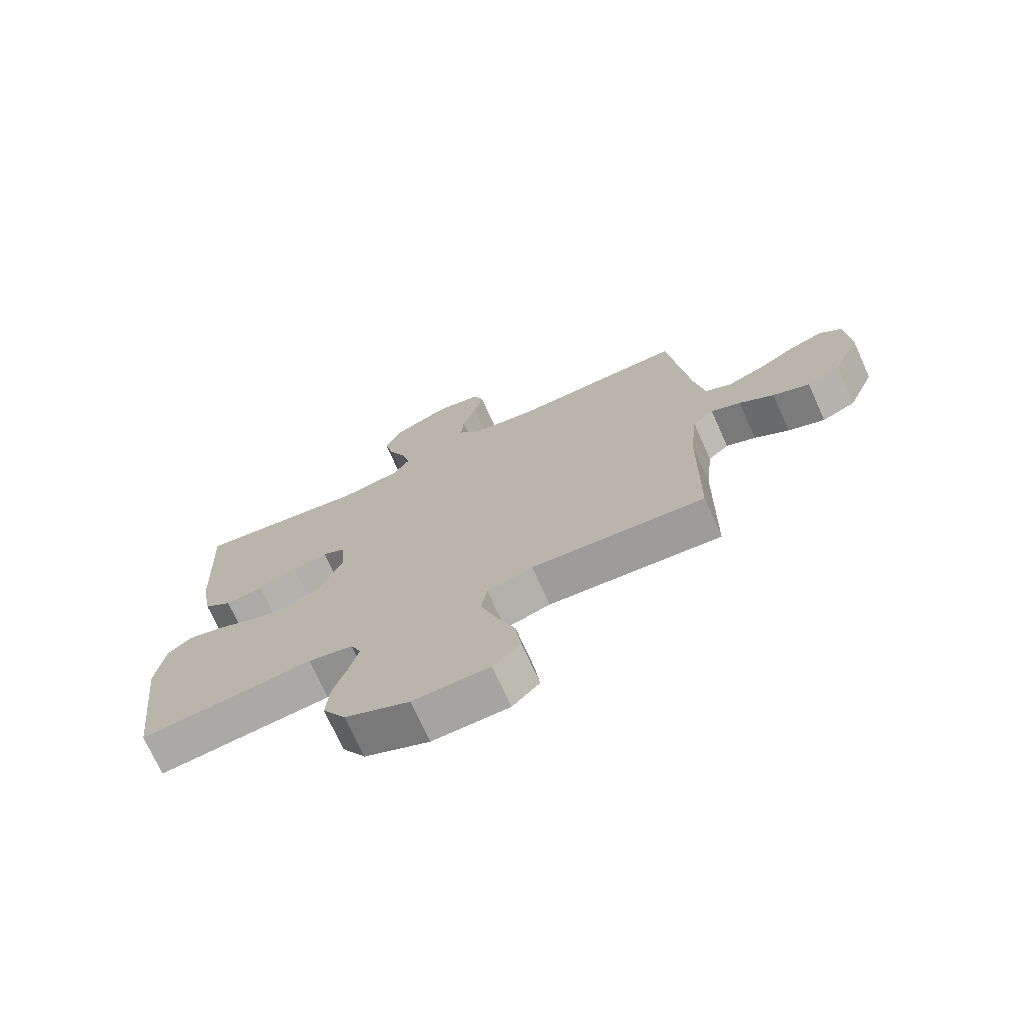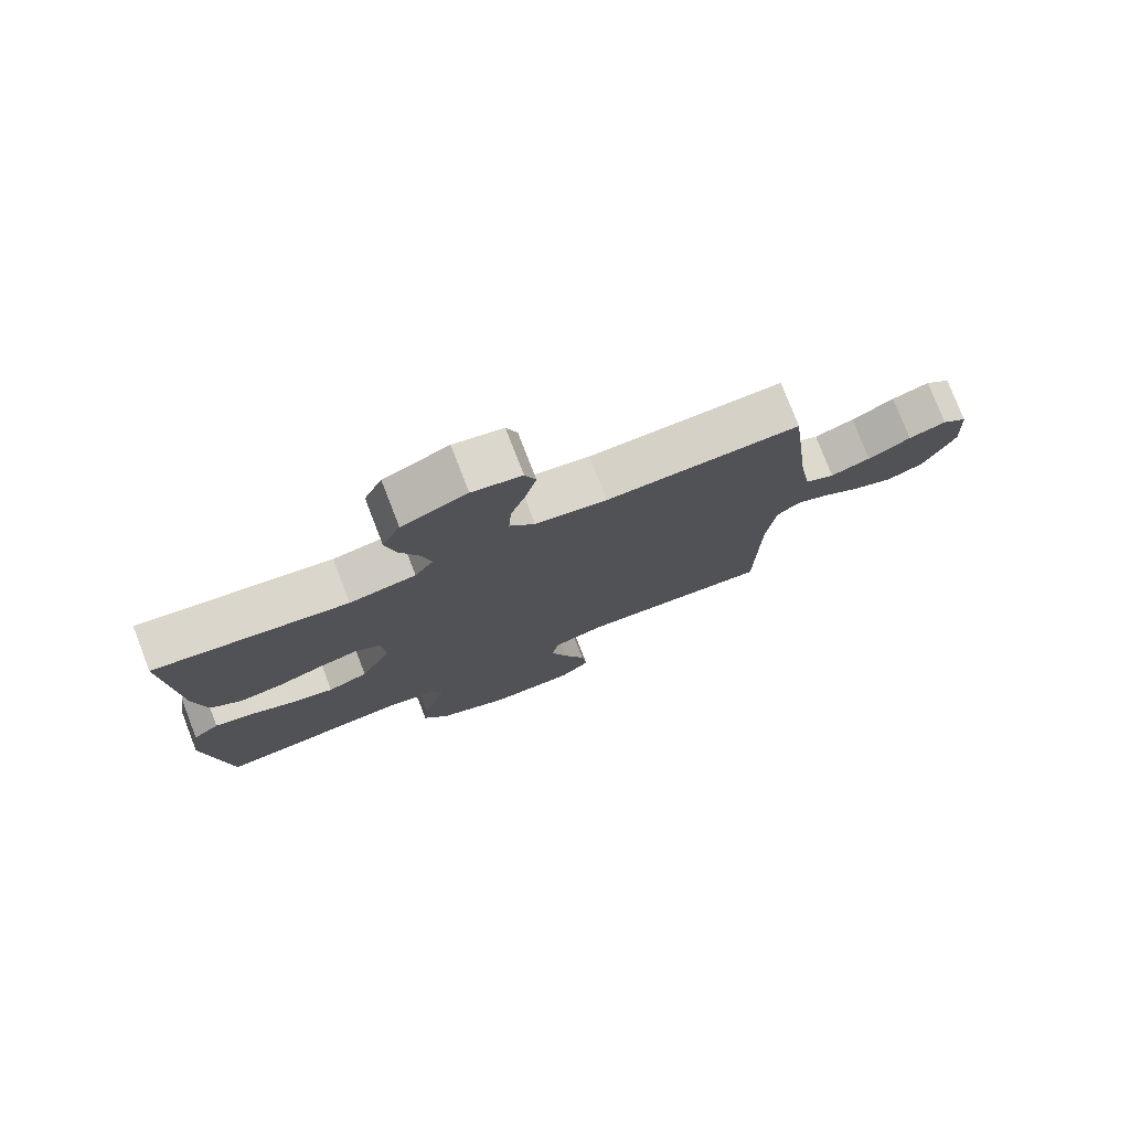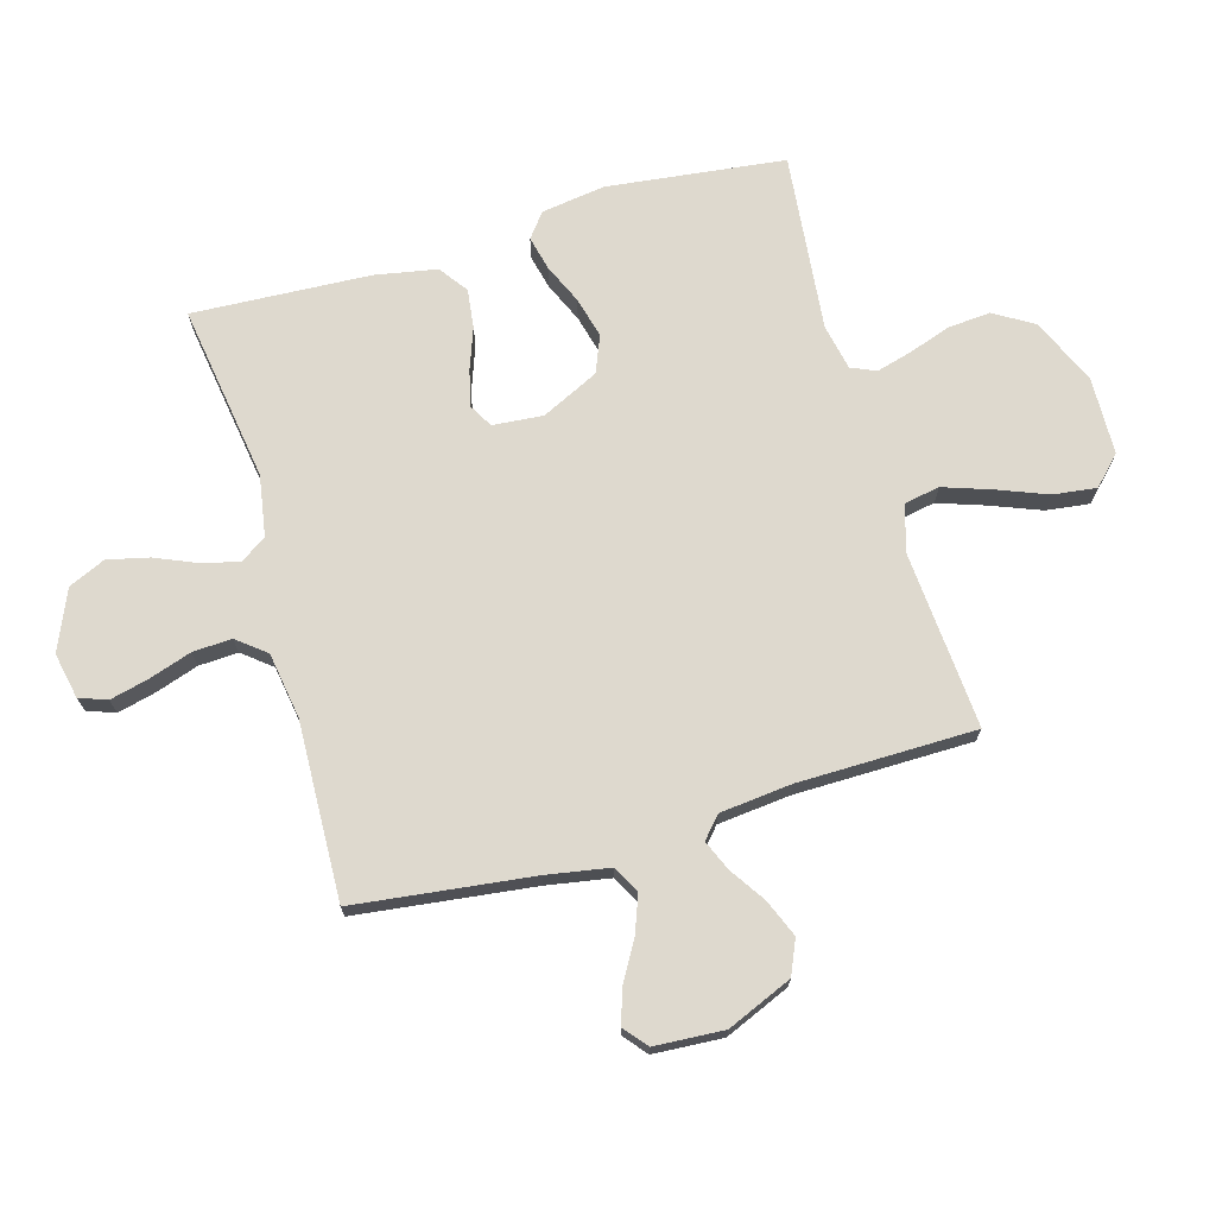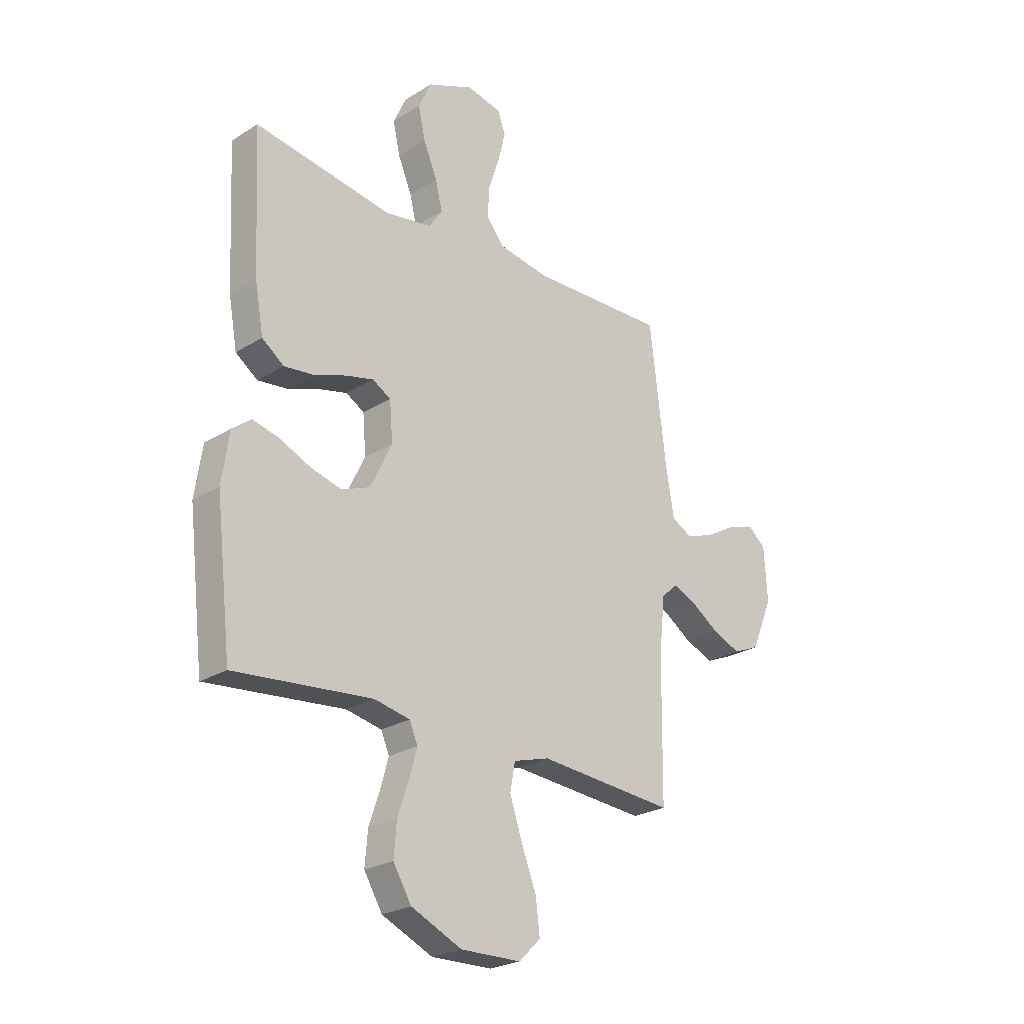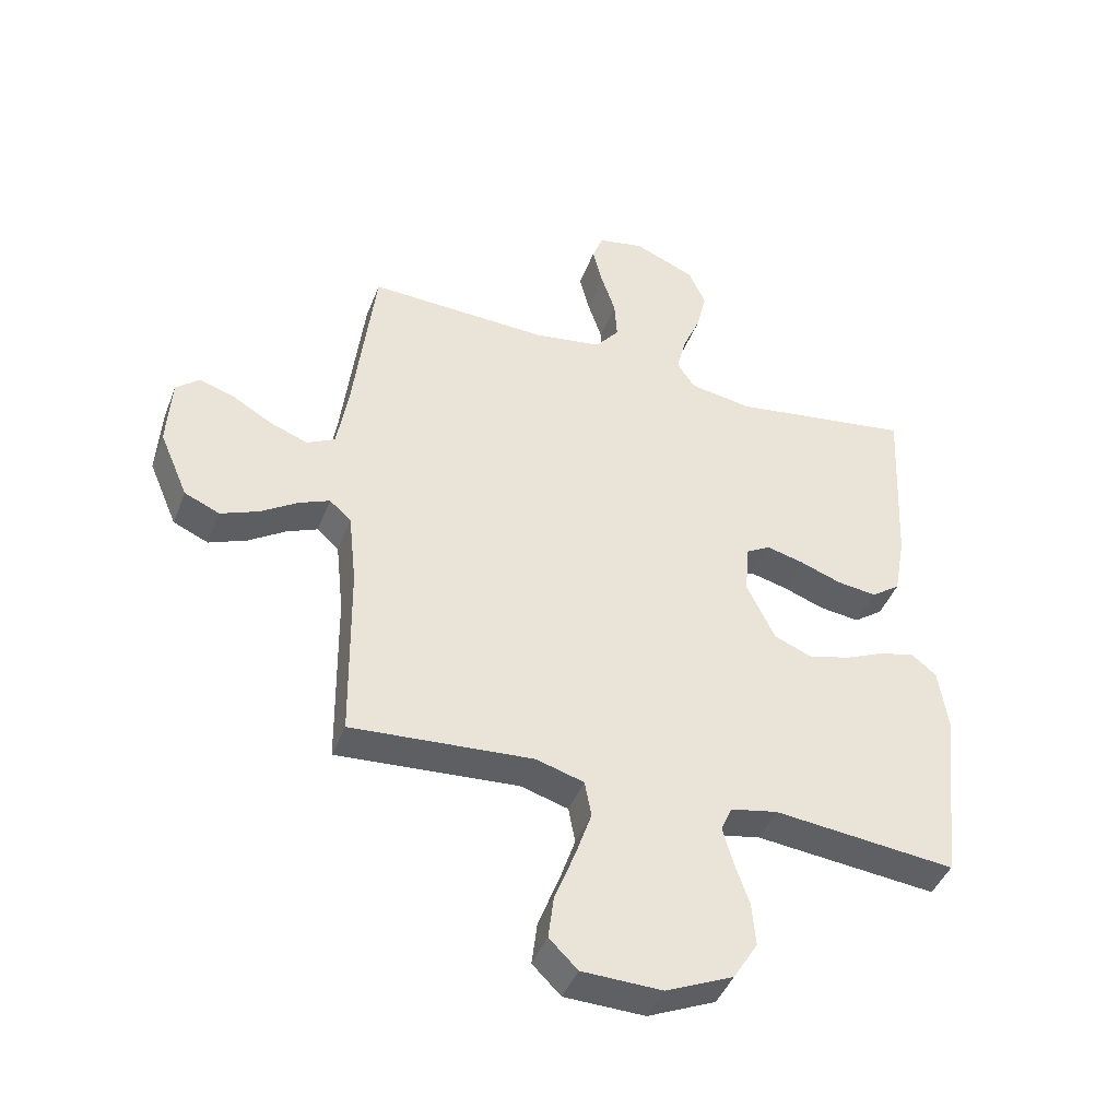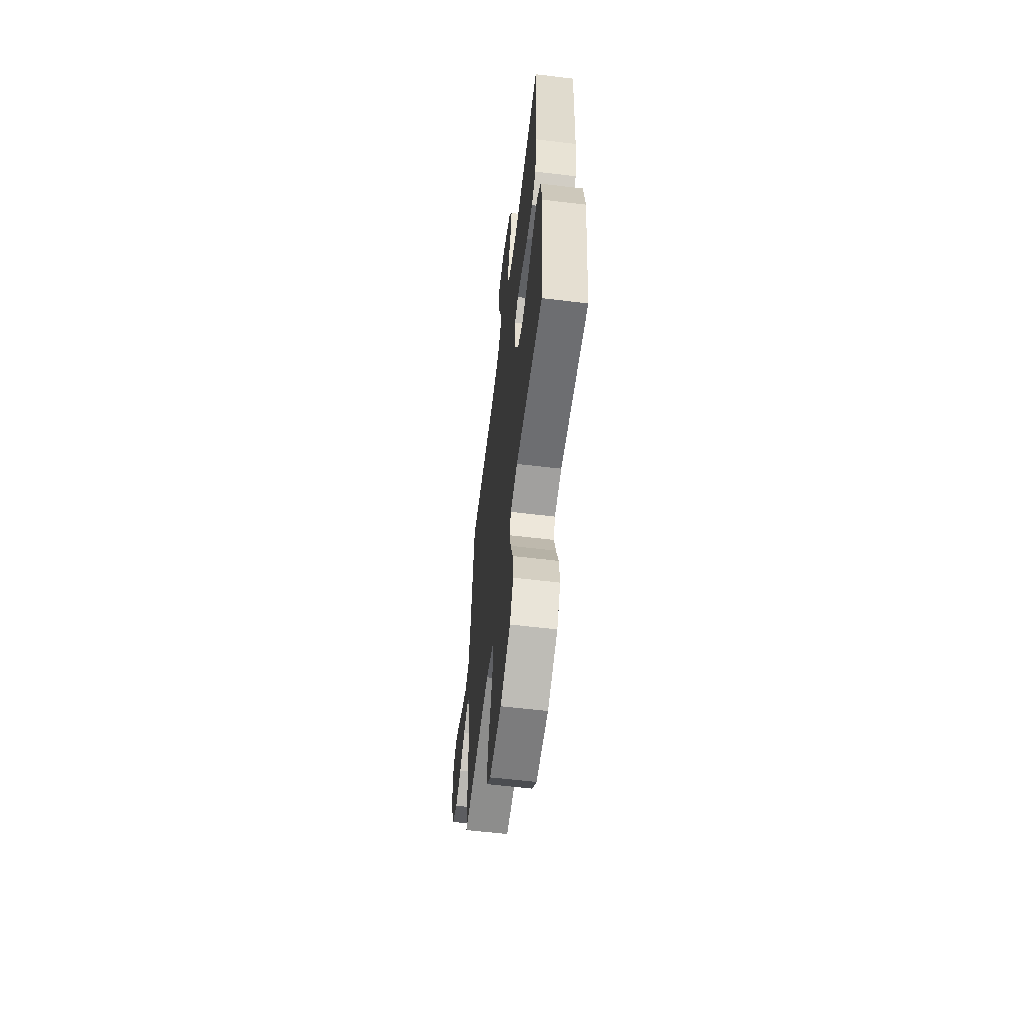
<metadata>
{"format":"obj","ext":"obj","renderer":"f3d","projection":"perspective","resolution":1024,"background":"white","views":[{"elev":-72.5,"azim":24.3,"up":"+Z"},{"elev":77.6,"azim":-21.2,"up":"+Z"},{"elev":71.4,"azim":74.1,"up":"+Y"},{"elev":-24.7,"azim":-44.6,"up":"+Z"},{"elev":-43.4,"azim":159.6,"up":"+Z"},{"elev":-60.1,"azim":-97.0,"up":"+Z"}]}
</metadata>
<code>
v 0.5 0.07 0.5
v 0.536 0.07 0.2
v 0.554 0.07 0.094
v 0.6 0.07 0.07
v 0.662 0.07 0.093
v 0.728 0.07 0.131
v 0.786 0.07 0.15
v 0.825 0.07 0.117
v 0.832 0.07 0
v 0.785 0.07 -0.11
v 0.727 0.07 -0.135
v 0.664 0.07 -0.109
v 0.604 0.07 -0.069
v 0.553 0.07 -0.047
v 0.517 0.07 -0.079
v 0.504 0.07 -0.2
v 0.5 0.07 -0.5
v 0.2 0.07 -0.477
v 0.121 0.07 -0.5
v 0.11 0.07 -0.56
v 0.137 0.07 -0.64
v 0.17 0.07 -0.725
v 0.179 0.07 -0.798
v 0.132 0.07 -0.844
v 0 0.07 -0.847
v -0.111 0.07 -0.797
v -0.151 0.07 -0.731
v -0.145 0.07 -0.659
v -0.121 0.07 -0.589
v -0.104 0.07 -0.528
v -0.122 0.07 -0.486
v -0.2 0.07 -0.47
v -0.5 0.07 -0.5
v -0.535 0.07 -0.2
v -0.519 0.07 -0.092
v -0.478 0.07 -0.06
v -0.42 0.07 -0.074
v -0.353 0.07 -0.104
v -0.284 0.07 -0.122
v -0.222 0.07 -0.097
v -0.175 0.07 0
v -0.182 0.07 0.085
v -0.222 0.07 0.108
v -0.283 0.07 0.093
v -0.352 0.07 0.068
v -0.418 0.07 0.06
v -0.466 0.07 0.095
v -0.485 0.07 0.2
v -0.5 0.07 0.5
v -0.2 0.07 0.454
v -0.097 0.07 0.471
v -0.068 0.07 0.515
v -0.083 0.07 0.577
v -0.113 0.07 0.648
v -0.129 0.07 0.718
v -0.101 0.07 0.78
v 0 0.07 0.823
v 0.077 0.07 0.807
v 0.094 0.07 0.76
v 0.078 0.07 0.695
v 0.054 0.07 0.623
v 0.05 0.07 0.557
v 0.089 0.07 0.508
v 0.2 0.07 0.49
v 0.5 0 0.5
v 0.536 0 0.2
v 0.554 0 0.094
v 0.6 0 0.07
v 0.662 0 0.093
v 0.728 0 0.131
v 0.786 0 0.15
v 0.825 0 0.117
v 0.832 0 0
v 0.785 0 -0.11
v 0.727 0 -0.135
v 0.664 0 -0.109
v 0.604 0 -0.069
v 0.553 0 -0.047
v 0.517 0 -0.079
v 0.504 0 -0.2
v 0.5 0 -0.5
v 0.2 0 -0.477
v 0.121 0 -0.5
v 0.11 0 -0.56
v 0.137 0 -0.64
v 0.17 0 -0.725
v 0.179 0 -0.798
v 0.132 0 -0.844
v 0 0 -0.847
v -0.111 0 -0.797
v -0.151 0 -0.731
v -0.145 0 -0.659
v -0.121 0 -0.589
v -0.104 0 -0.528
v -0.122 0 -0.486
v -0.2 0 -0.47
v -0.5 0 -0.5
v -0.535 0 -0.2
v -0.519 0 -0.092
v -0.478 0 -0.06
v -0.42 0 -0.074
v -0.353 0 -0.104
v -0.284 0 -0.122
v -0.222 0 -0.097
v -0.175 0 0
v -0.182 0 0.085
v -0.222 0 0.108
v -0.283 0 0.093
v -0.352 0 0.068
v -0.418 0 0.06
v -0.466 0 0.095
v -0.485 0 0.2
v -0.5 0 0.5
v -0.2 0 0.454
v -0.097 0 0.471
v -0.068 0 0.515
v -0.083 0 0.577
v -0.113 0 0.648
v -0.129 0 0.718
v -0.101 0 0.78
v 0 0 0.823
v 0.077 0 0.807
v 0.094 0 0.76
v 0.078 0 0.695
v 0.054 0 0.623
v 0.05 0 0.557
v 0.089 0 0.508
v 0.2 0 0.49
f 59 60 61
f 58 59 61
f 57 58 61
f 56 57 61
f 55 56 61
f 54 55 61
f 53 54 61
f 52 53 61 62
f 51 52 62 63
f 48 49 50
f 47 48 50
f 46 47 50
f 45 46 50
f 44 45 50
f 43 44 50 51
f 51 63 64
f 43 51 64
f 42 43 64
f 36 37 38
f 35 36 38
f 34 35 38
f 33 34 38
f 32 33 38
f 31 32 38 39
f 27 28 29
f 26 27 29
f 25 26 29
f 24 25 29
f 23 24 29
f 22 23 29
f 21 22 29
f 20 21 29 30
f 19 20 30 31
f 16 17 18
f 31 39 40
f 19 31 40
f 18 19 40
f 16 18 40
f 15 16 40
f 11 12 13
f 10 11 13
f 9 10 13
f 8 9 13
f 7 8 13
f 6 7 13
f 5 6 13
f 4 5 13 14
f 64 1 2
f 42 64 2
f 41 42 2
f 15 40 41
f 14 15 41
f 4 14 41
f 3 4 41
f 2 3 41
f 125 124 123
f 125 123 122
f 125 122 121
f 125 121 120
f 125 120 119
f 125 119 118
f 125 118 117
f 126 125 117 116
f 127 126 116 115
f 114 113 112
f 114 112 111
f 114 111 110
f 114 110 109
f 114 109 108
f 115 114 108 107
f 128 127 115
f 128 115 107
f 128 107 106
f 102 101 100
f 102 100 99
f 102 99 98
f 102 98 97
f 102 97 96
f 103 102 96 95
f 93 92 91
f 93 91 90
f 93 90 89
f 93 89 88
f 93 88 87
f 93 87 86
f 93 86 85
f 94 93 85 84
f 95 94 84 83
f 82 81 80
f 104 103 95
f 104 95 83
f 104 83 82
f 104 82 80
f 104 80 79
f 77 76 75
f 77 75 74
f 77 74 73
f 77 73 72
f 77 72 71
f 77 71 70
f 77 70 69
f 78 77 69 68
f 66 65 128
f 66 128 106
f 66 106 105
f 105 104 79
f 105 79 78
f 105 78 68
f 105 68 67
f 105 67 66
f 1 65 66 2
f 2 66 67 3
f 3 67 68 4
f 4 68 69 5
f 5 69 70 6
f 6 70 71 7
f 7 71 72 8
f 8 72 73 9
f 9 73 74 10
f 10 74 75 11
f 11 75 76 12
f 12 76 77 13
f 13 77 78 14
f 14 78 79 15
f 15 79 80 16
f 16 80 81 17
f 17 81 82 18
f 18 82 83 19
f 19 83 84 20
f 20 84 85 21
f 21 85 86 22
f 22 86 87 23
f 23 87 88 24
f 24 88 89 25
f 25 89 90 26
f 26 90 91 27
f 27 91 92 28
f 28 92 93 29
f 29 93 94 30
f 30 94 95 31
f 31 95 96 32
f 32 96 97 33
f 33 97 98 34
f 34 98 99 35
f 35 99 100 36
f 36 100 101 37
f 37 101 102 38
f 38 102 103 39
f 39 103 104 40
f 40 104 105 41
f 41 105 106 42
f 42 106 107 43
f 43 107 108 44
f 44 108 109 45
f 45 109 110 46
f 46 110 111 47
f 47 111 112 48
f 48 112 113 49
f 49 113 114 50
f 50 114 115 51
f 51 115 116 52
f 52 116 117 53
f 53 117 118 54
f 54 118 119 55
f 55 119 120 56
f 56 120 121 57
f 57 121 122 58
f 58 122 123 59
f 59 123 124 60
f 60 124 125 61
f 61 125 126 62
f 62 126 127 63
f 63 127 128 64
f 64 128 65 1

</code>
